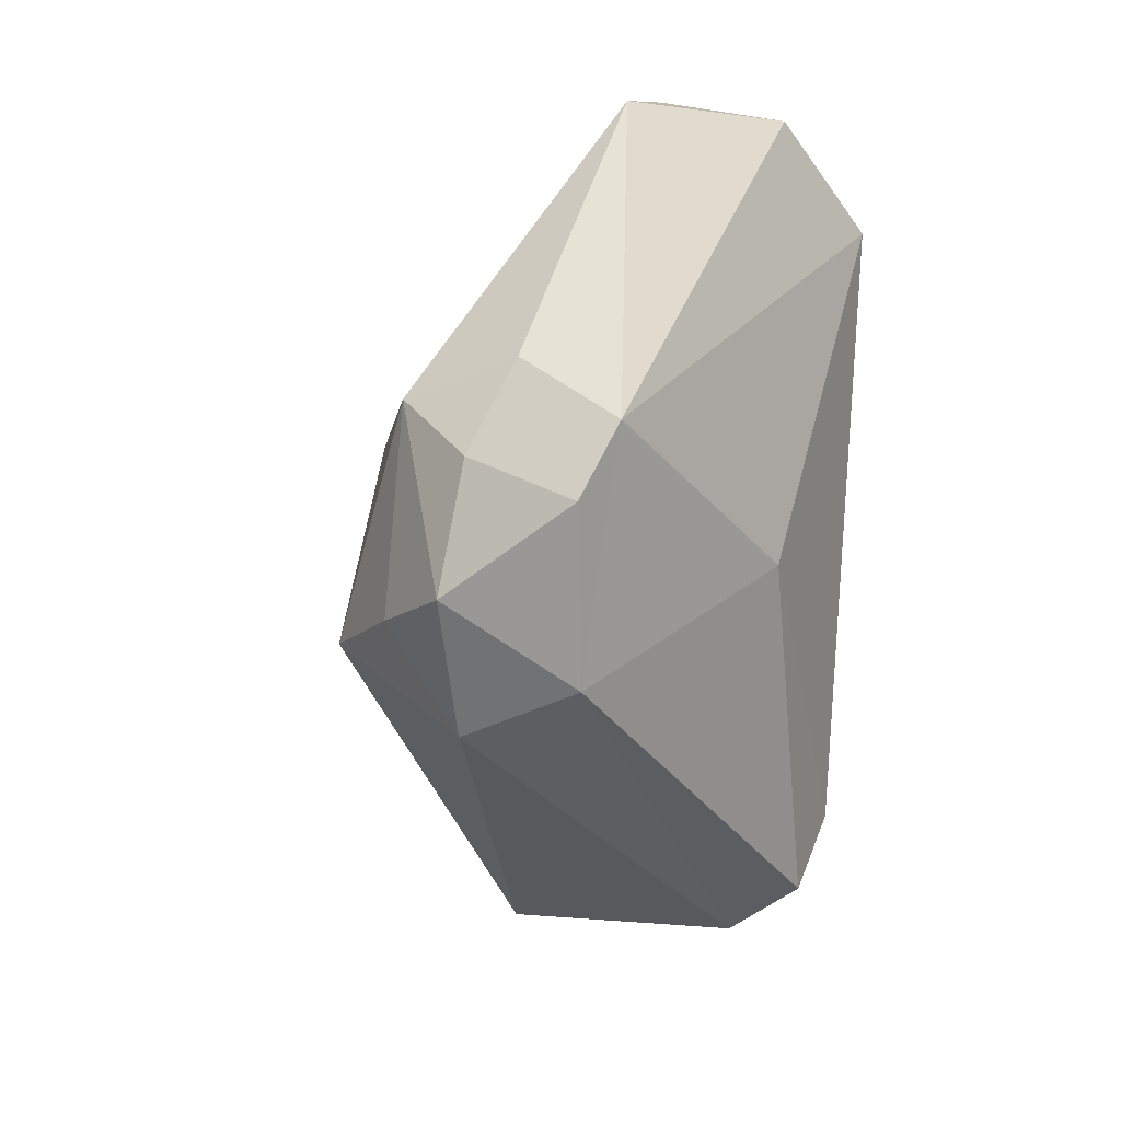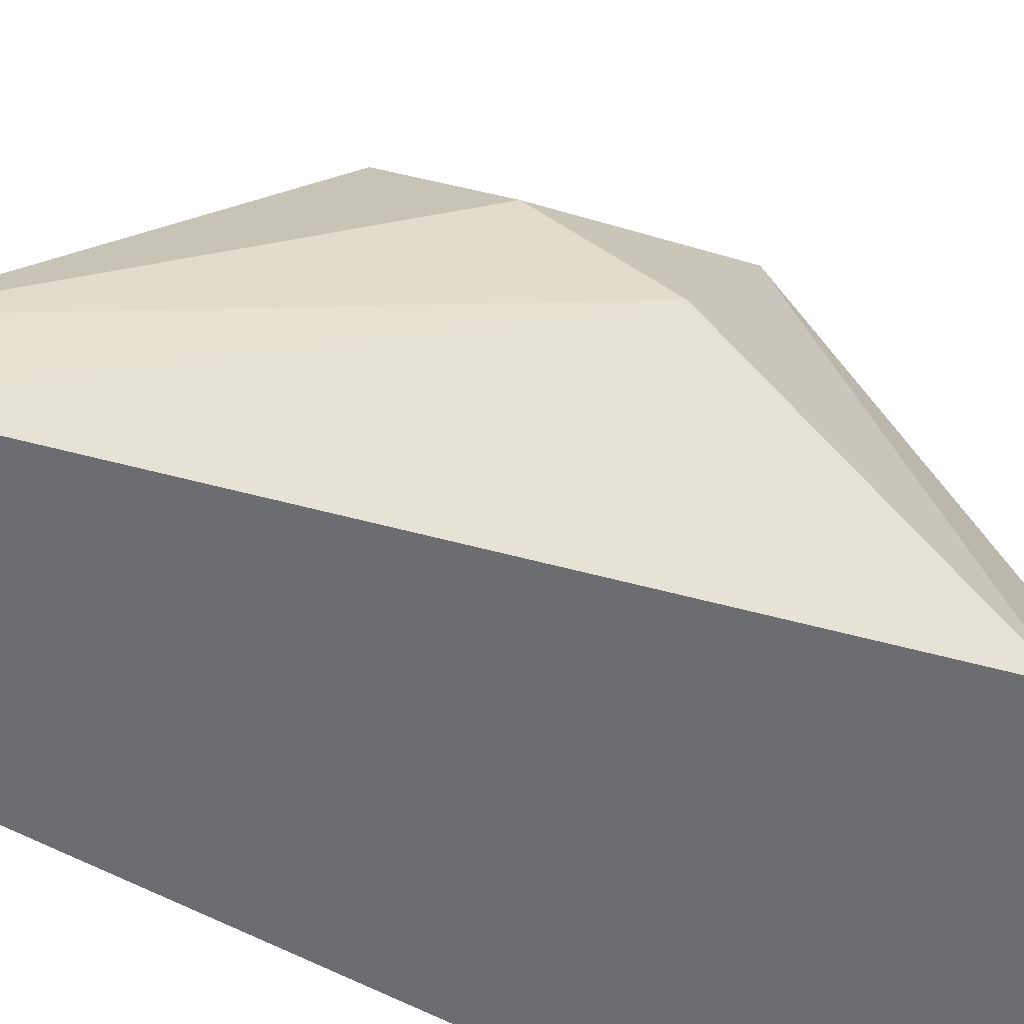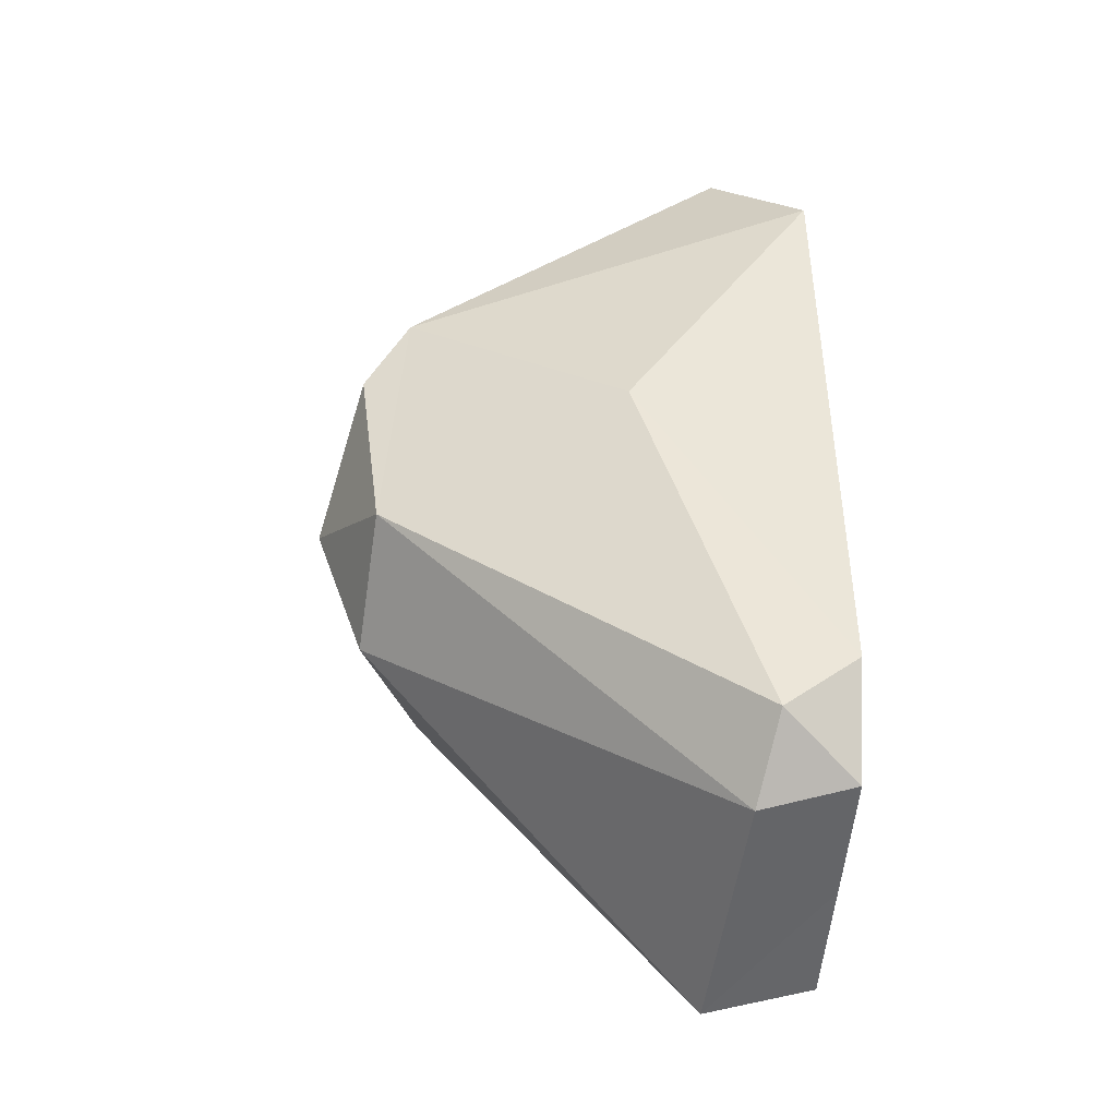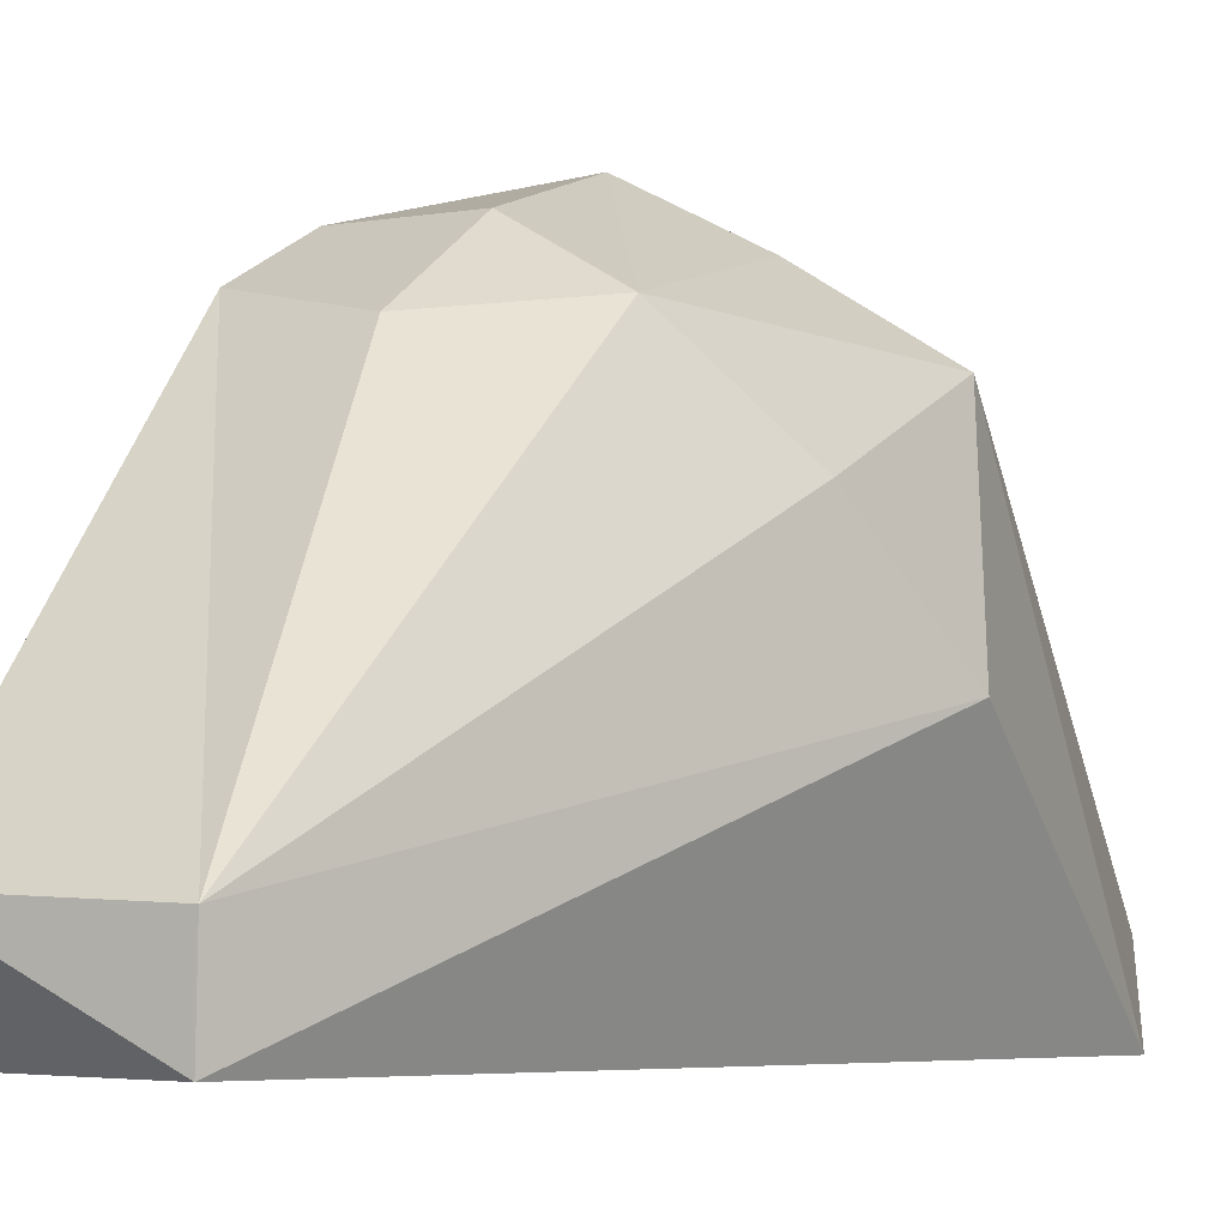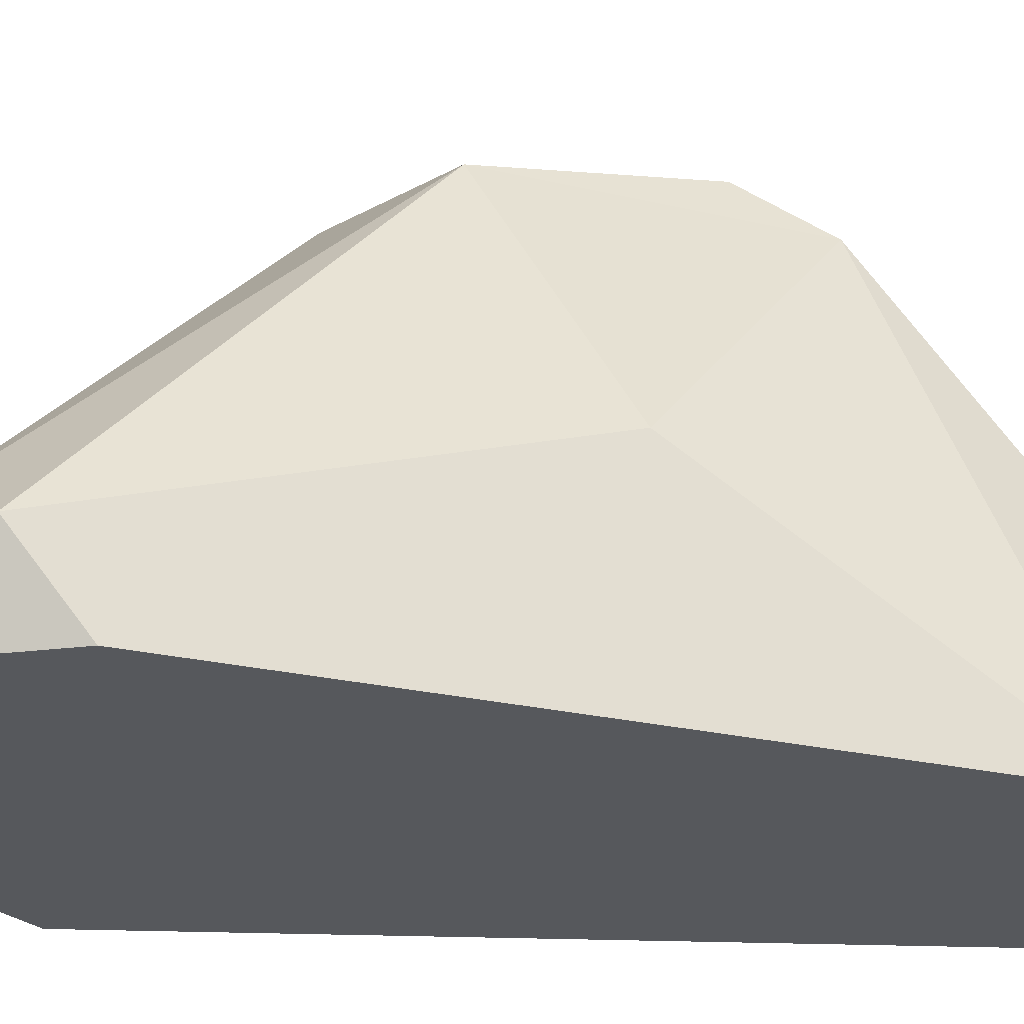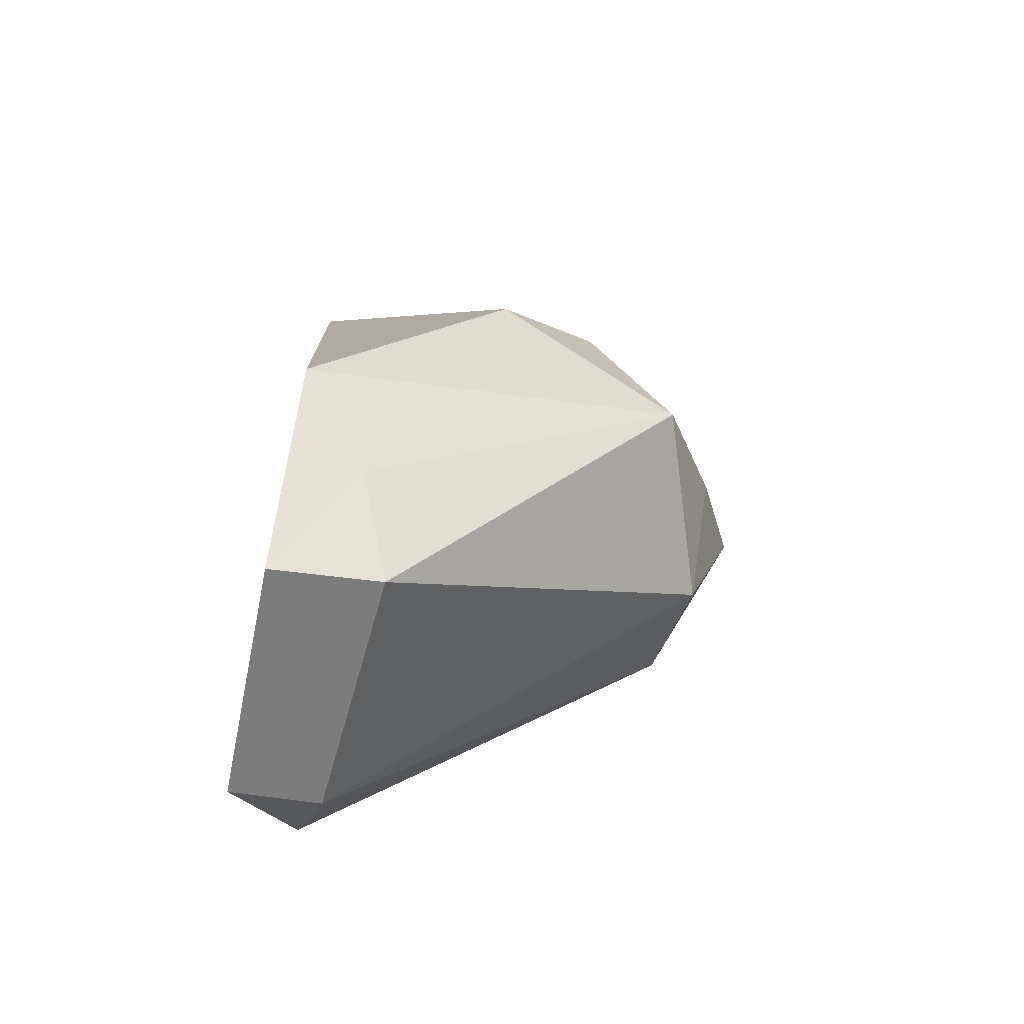
<metadata>
{"format":"obj","ext":"obj","renderer":"f3d","projection":"perspective","resolution":1024,"background":"white","views":[{"elev":12.5,"azim":-152.5,"up":"+Z"},{"elev":-54.0,"azim":56.3,"up":"+Y"},{"elev":-46.7,"azim":-94.4,"up":"+Z"},{"elev":-5.1,"azim":24.7,"up":"+Y"},{"elev":-28.3,"azim":-110.5,"up":"+Y"},{"elev":-63.9,"azim":78.2,"up":"+Z"}]}
</metadata>
<code>
g default
v 13.33 2.734 6.929
v 13.47 3.005 6.493
v 15.39 2.541 5.33
v 14.85 2.611 6.928
v 13.52 2.851 5.341
v 14.31 2.916 4.974
v 13 0.6401 3.473
v 13.46 0.7437 3.137
v 13.35 0.1876 3.25
v 14.94 0.1876 3.099
v 15.06 0.8408 2.979
v 15.4 0.6222 3.595
v 12.9 1.395 5.867
v 12.99 0.1876 3.848
v 15.65 0.1876 4.293
v 15.66 1.375 5.957
v 13.19 0.7285 8.542
v 12.85 0.1876 7.825
v 14.29 0.1876 8.649
v 14.3 0.6761 8.664
v 14.32 0.1876 4.071
v 14.15 0.1876 3.174
v 14.22 2.973 6.687
v 14.09 2.557 7.224
v 14.26 3.235 5.888
v 14.8 2.944 5.64
v 15.34 2.047 6.51
g pCube12
f 17 1 18
f 23 24 4
f 5 1 2
f 26 3 6
f 5 8 7
f 3 11 6
f 5 13 1
f 22 11 10
f 10 12 15
f 19 14 21
f 21 10 15
f 24 20 4
f 7 8 9
f 10 11 12
f 16 19 15
f 4 27 3
f 27 16 3
f 18 13 14
f 7 9 14
f 3 15 12
f 16 15 3
f 9 22 21
f 9 8 11 22
f 5 6 8
f 5 25 6
f 2 1 24 23
f 1 20 24
f 17 19 20
f 21 15 19
f 2 25 5
f 4 25 23
f 23 25 2
f 25 26 6
f 17 18 19
f 4 26 25
f 4 3 26
f 8 6 11
f 5 7 13
f 18 1 13
f 17 20 1
f 18 14 19
f 9 21 14
f 21 22 10
f 20 27 4
f 16 20 19
f 12 11 3
f 13 7 14
f 27 20 16

</code>
